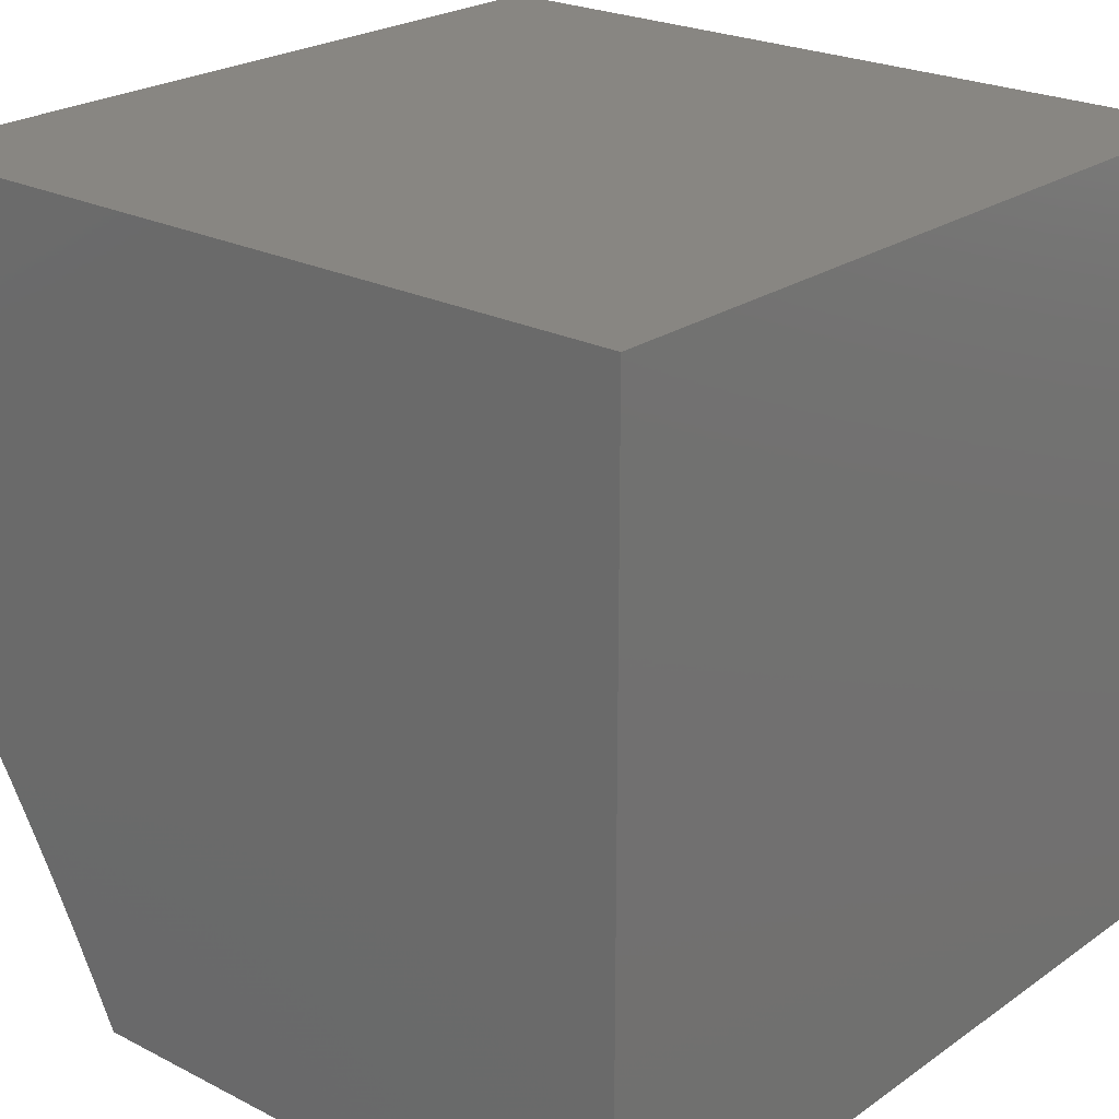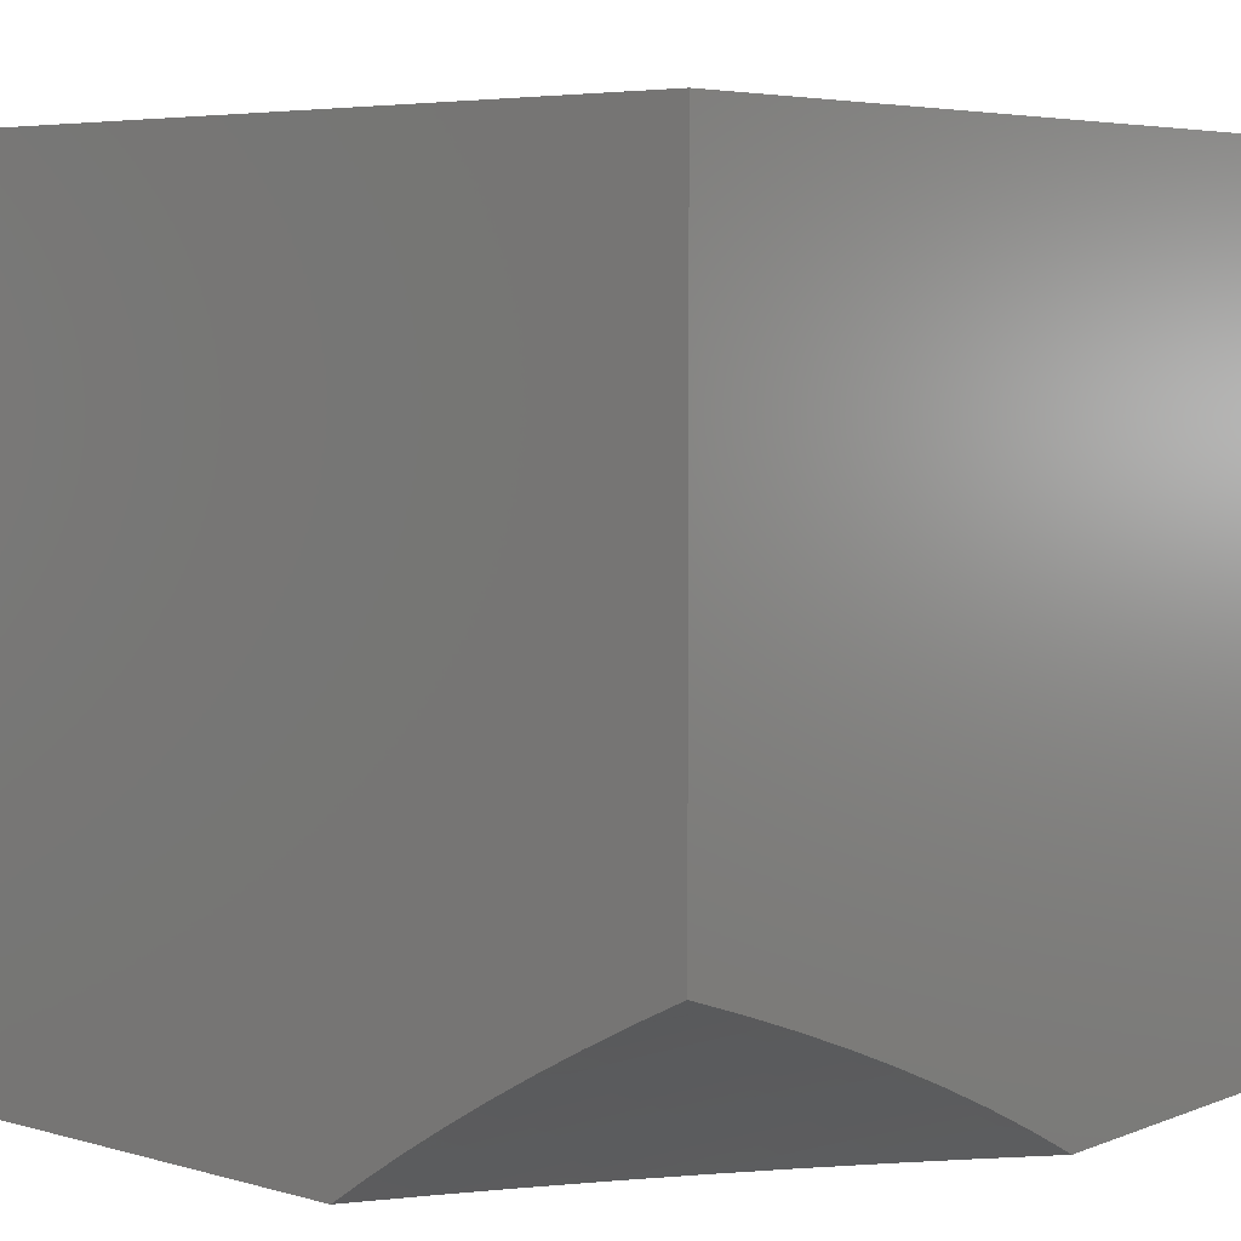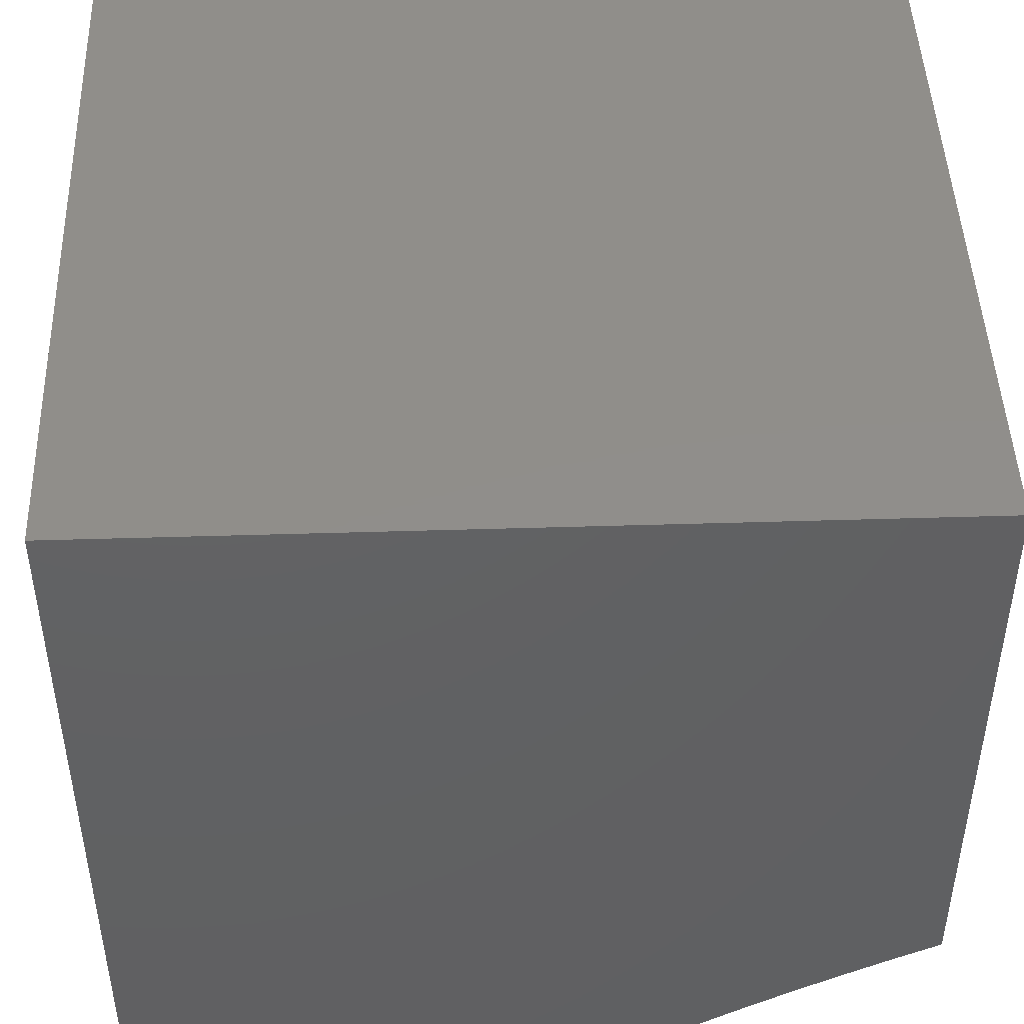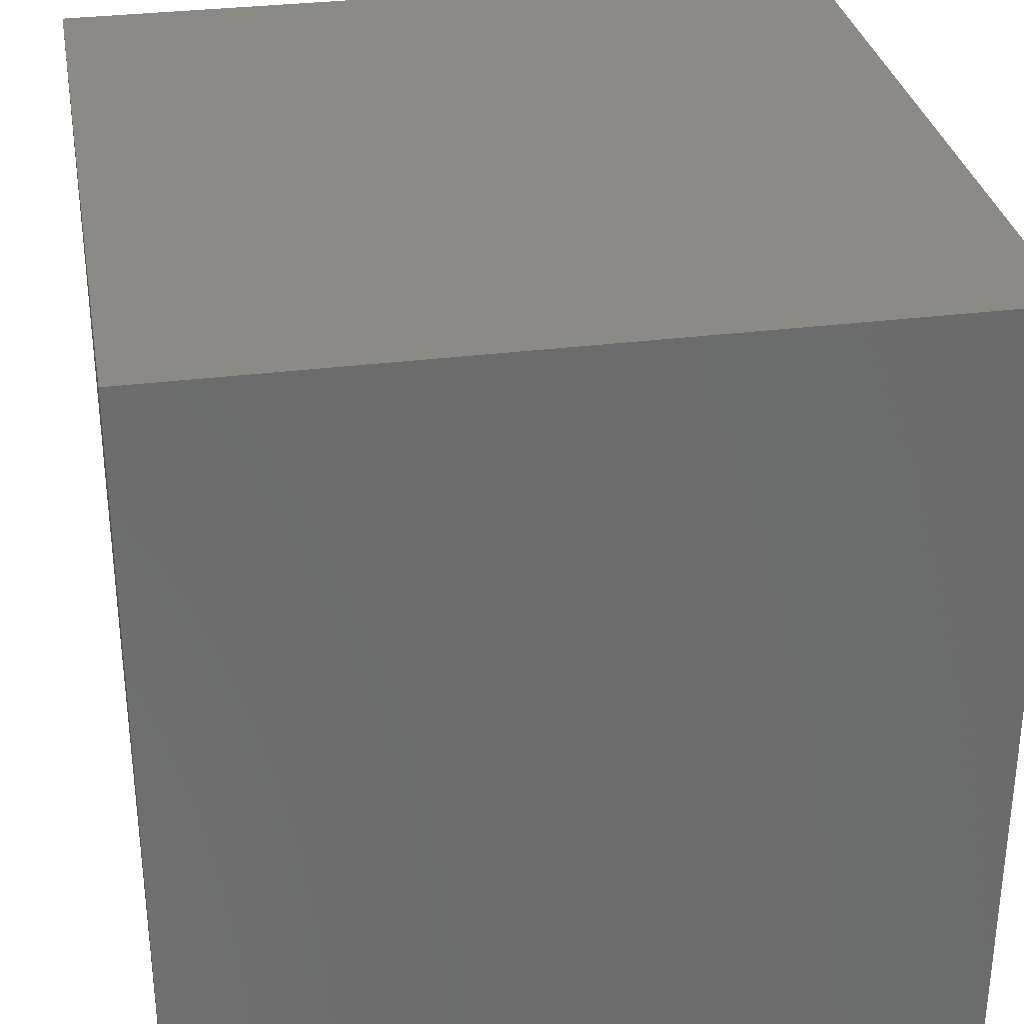
<metadata>
{"format":"stl","ext":"stl","renderer":"f3d","projection":"perspective","resolution":1024,"background":"white","views":[{"elev":23.4,"azim":130.7,"up":"+Z"},{"elev":5.5,"azim":130.5,"up":"+Y"},{"elev":46.3,"azim":88.0,"up":"+Y"},{"elev":31.6,"azim":-100.2,"up":"+Z"}]}
</metadata>
<code>
# stl→obj: 276 verts, 548 faces
v -2.522 -5.962 3
v -2.551 -5.986 3.014
v -2.594 -6 3
v -2.542 -5.99 3.028
v -2.532 -5.993 3.042
v -2.499 -5.976 3.042
v -2.489 -5.98 3.056
v -2.455 -5.963 3.056
v -2.446 -5.967 3.07
v -2.412 -5.95 3.07
v -2.402 -5.954 3.084
v -2.368 -5.938 3.084
v -2.358 -5.942 3.098
v -2.324 -5.926 3.098
v -2.314 -5.93 3.112
v -2.279 -5.915 3.112
v -2.27 -5.919 3.125
v -2.234 -5.903 3.125
v -2.225 -5.908 3.139
v -2.207 -5.9 3.139
v -2.198 -5.904 3.153
v -2.18 -5.897 3.153
v -2.171 -5.901 3.166
v -2.152 -5.894 3.166
v -2.134 -5.903 3.193
v -2.116 -5.896 3.193
v -2.098 -5.905 3.22
v -2.062 -5.89 3.22
v -2.044 -5.9 3.246
v -2.008 -5.886 3.246
v -2 -5.902 3.277
v -2 -5.87 3.225
v -2.025 -5.876 3.22
v -2.043 -5.867 3.193
v -2.08 -5.881 3.193
v -2.097 -5.872 3.166
v -2.134 -5.887 3.166
v -2.143 -5.882 3.153
v -2.161 -5.89 3.153
v -2.17 -5.885 3.139
v -2.189 -5.893 3.139
v -2.198 -5.888 3.125
v -2.216 -5.896 3.125
v -2.225 -5.892 3.112
v -2.243 -5.899 3.112
v -2.252 -5.895 3.098
v -2.288 -5.91 3.098
v -2.297 -5.906 3.084
v -2.333 -5.922 3.084
v -2.342 -5.918 3.07
v -2.377 -5.934 3.07
v -2.387 -5.93 3.056
v -2.421 -5.947 3.056
v -2.431 -5.943 3.042
v -2.465 -5.959 3.042
v -2.475 -5.956 3.028
v -2.508 -5.973 3.028
v -2.518 -5.969 3.014
v -2.484 -5.952 3.014
v -2.449 -5.926 3
v -2.45 -5.935 3.014
v -2.414 -5.918 3.014
v -2.405 -5.922 3.028
v -2.37 -5.906 3.028
v -2.36 -5.91 3.042
v -2.324 -5.894 3.042
v -2.315 -5.898 3.056
v -2.279 -5.882 3.056
v -2.27 -5.887 3.07
v -2.252 -5.879 3.07
v -2.243 -5.883 3.084
v -2.224 -5.875 3.084
v -2.215 -5.88 3.098
v -2.197 -5.872 3.098
v -2.188 -5.877 3.112
v -2.17 -5.869 3.112
v -2.161 -5.873 3.125
v -2.124 -5.859 3.125
v -2.115 -5.863 3.139
v -2.077 -5.849 3.139
v -2.069 -5.854 3.153
v -2.031 -5.84 3.153
v -2.022 -5.844 3.166
v -2 -5.839 3.171
v -2.005 -5.853 3.193
v -2.375 -5.893 3
v -2.379 -5.902 3.014
v -2.333 -5.89 3.028
v -2.288 -5.878 3.042
v -2.26 -5.875 3.056
v -2.233 -5.871 3.07
v -2.206 -5.868 3.084
v -2.178 -5.865 3.098
v -2.132 -5.854 3.112
v -2.086 -5.845 3.125
v -2.039 -5.835 3.139
v -2.342 -5.886 3.014
v -2.301 -5.861 3
v -2.305 -5.87 3.014
v -2.287 -5.862 3.014
v -2.278 -5.866 3.028
v -2.259 -5.859 3.028
v -2.251 -5.863 3.042
v -2.232 -5.855 3.042
v -2.223 -5.859 3.056
v -2.204 -5.852 3.056
v -2.196 -5.856 3.07
v -2.158 -5.841 3.07
v -2.149 -5.846 3.084
v -2.111 -5.831 3.084
v -2.103 -5.836 3.098
v -2.064 -5.821 3.098
v -2.056 -5.826 3.112
v -2.017 -5.812 3.112
v -2.009 -5.817 3.125
v -2 -5.808 3.115
v -2.001 -5.821 3.139
v -2.227 -5.83 3
v -2.249 -5.847 3.014
v -2.268 -5.854 3.014
v -2.152 -5.802 3
v -2.192 -5.824 3.014
v -2.23 -5.839 3.014
v -2.222 -5.843 3.028
v -2.241 -5.851 3.028
v -2.213 -5.848 3.042
v -2.077 -5.774 3
v -2.113 -5.795 3.014
v -2.153 -5.809 3.014
v -2.145 -5.814 3.028
v -2.183 -5.828 3.028
v -2.136 -5.818 3.042
v -2.175 -5.833 3.042
v -2.128 -5.822 3.056
v -2.166 -5.837 3.056
v -2.12 -5.827 3.07
v -2 -5.748 3
v -2.033 -5.766 3.014
v -2.073 -5.78 3.014
v -2.066 -5.785 3.028
v -2.105 -5.799 3.028
v -2.058 -5.789 3.042
v -2.097 -5.804 3.042
v -2.05 -5.794 3.056
v -2.089 -5.808 3.056
v -2.042 -5.798 3.07
v -2.081 -5.812 3.07
v -2.034 -5.803 3.084
v -2.073 -5.817 3.084
v -2.025 -5.807 3.098
v -2 -5.778 3.058
v -2.025 -5.771 3.028
v -2.002 -5.785 3.07
v -2.01 -5.78 3.056
v -2.018 -5.776 3.042
v -2 -5.934 3.328
v -2.008 -5.918 3.298
v -2.026 -5.909 3.272
v -2.08 -5.914 3.246
v -2.116 -5.912 3.22
v -2.152 -5.91 3.193
v -2.188 -5.909 3.166
v -2.216 -5.912 3.153
v -2.26 -5.923 3.139
v -2.305 -5.934 3.125
v -2.349 -5.946 3.112
v -2.393 -5.958 3.098
v -2.436 -5.971 3.084
v -2.479 -5.984 3.07
v -2.522 -5.997 3.056
v -2.524 -6 3.059
v -2 -5.967 3.377
v -2.024 -5.941 3.324
v -2.043 -5.932 3.298
v -2.062 -5.923 3.272
v -2 -6 3.425
v -2.02 -5.974 3.375
v -2.004 -5.967 3.375
v -2.042 -5.948 3.324
v -2.06 -5.939 3.298
v -2.078 -5.946 3.298
v -2.097 -5.937 3.272
v -2.114 -5.944 3.272
v -2.133 -5.935 3.246
v -2.15 -5.942 3.246
v -2.169 -5.934 3.22
v -2.204 -5.949 3.22
v -2.223 -5.94 3.193
v -2.257 -5.955 3.193
v -2.276 -5.947 3.166
v -2.311 -5.963 3.166
v -2.32 -5.958 3.153
v -2.354 -5.974 3.153
v -2.364 -5.97 3.139
v -2.397 -5.987 3.139
v -2.407 -5.983 3.125
v -2.44 -5.999 3.125
v -2.45 -5.995 3.112
v -2.453 -6 3.116
v -2.46 -5.991 3.098
v -2.47 -5.988 3.084
v -2.078 -6 3.378
v -2.054 -5.987 3.375
v -2.037 -5.98 3.375
v -2.076 -5.962 3.324
v -2.059 -5.955 3.324
v -2.095 -5.953 3.298
v -2.126 -5.984 3.324
v -2.156 -6 3.329
v -2.159 -5.998 3.324
v -2.232 -6 3.279
v -2.179 -5.99 3.298
v -2.199 -5.981 3.272
v -2.146 -5.975 3.298
v -2.165 -5.966 3.272
v -2.112 -5.96 3.298
v -2.131 -5.951 3.272
v -2.232 -5.996 3.272
v -2.307 -6 3.226
v -2.252 -5.987 3.246
v -2.272 -5.979 3.22
v -2.219 -5.972 3.246
v -2.238 -5.964 3.22
v -2.185 -5.957 3.246
v -2.38 -6 3.172
v -2.324 -5.987 3.193
v -2.305 -5.995 3.22
v -2.291 -5.971 3.193
v -2.344 -5.978 3.166
v -2.387 -5.991 3.153
v -2.377 -5.994 3.166
v -2.44 -5.939 3.028
v -2.396 -5.926 3.042
v -2.351 -5.914 3.056
v -2.306 -5.902 3.07
v -2.261 -5.891 3.084
v -2.234 -5.887 3.098
v -2.207 -5.884 3.112
v -2.179 -5.881 3.125
v -2.152 -5.878 3.139
v -2.106 -5.868 3.153
v -2.06 -5.858 3.166
v -2.426 -5.975 3.098
v -2.417 -5.979 3.112
v -2.383 -5.962 3.112
v -2.373 -5.966 3.125
v -2.33 -5.954 3.139
v -2.286 -5.943 3.153
v -2.242 -5.931 3.166
v -2.188 -5.925 3.193
v -2.152 -5.926 3.22
v -2.115 -5.928 3.246
v -2.079 -5.93 3.272
v -2.339 -5.95 3.125
v -2.295 -5.939 3.139
v -2.251 -5.927 3.153
v -2.206 -5.916 3.166
v -2.17 -5.917 3.193
v -2.134 -5.919 3.22
v -2.098 -5.921 3.246
v -2.297 -5.874 3.028
v -2.269 -5.87 3.042
v -2.242 -5.867 3.056
v -2.215 -5.864 3.07
v -2.187 -5.86 3.084
v -2.141 -5.85 3.098
v -2.094 -5.84 3.112
v -2.048 -5.83 3.125
v -2.093 -5.969 3.324
v -2 -6 4
v -2 -5 4
v -2 -5 3
v -3 -5 3
v -3 -6 3
v -3 -5 4
v -3 -6 4
f 1 2 3
f 3 2 4
f 3 4 5
f 5 4 6
f 5 6 7
f 7 6 8
f 7 8 9
f 9 8 10
f 9 10 11
f 11 10 12
f 11 12 13
f 13 12 14
f 13 14 15
f 15 14 16
f 15 16 17
f 17 16 18
f 17 18 19
f 19 18 20
f 19 20 21
f 21 20 22
f 21 22 23
f 23 22 24
f 23 24 25
f 25 24 26
f 25 26 27
f 27 26 28
f 27 28 29
f 29 28 30
f 29 30 31
f 31 30 32
f 32 30 33
f 32 33 34
f 34 33 35
f 34 35 36
f 36 35 37
f 36 37 38
f 38 37 39
f 38 39 40
f 40 39 41
f 40 41 42
f 42 41 43
f 42 43 44
f 44 43 45
f 44 45 46
f 46 45 47
f 46 47 48
f 48 47 49
f 48 49 50
f 50 49 51
f 50 51 52
f 52 51 53
f 52 53 54
f 54 53 55
f 54 55 56
f 56 55 57
f 56 57 58
f 58 57 2
f 58 2 1
f 58 1 59
f 59 1 60
f 59 60 61
f 61 60 62
f 61 62 63
f 63 62 64
f 63 64 65
f 65 64 66
f 65 66 67
f 67 66 68
f 67 68 69
f 69 68 70
f 69 70 71
f 71 70 72
f 71 72 73
f 73 72 74
f 73 74 75
f 75 74 76
f 75 76 77
f 77 76 78
f 77 78 79
f 79 78 80
f 79 80 81
f 81 80 82
f 81 82 83
f 83 82 84
f 83 84 85
f 85 84 32
f 85 32 34
f 60 86 62
f 62 86 87
f 62 87 64
f 64 87 88
f 64 88 66
f 66 88 89
f 66 89 68
f 68 89 90
f 68 90 70
f 70 90 91
f 70 91 72
f 72 91 92
f 72 92 74
f 74 92 93
f 74 93 76
f 76 93 94
f 76 94 78
f 78 94 95
f 78 95 80
f 80 95 96
f 80 96 82
f 82 96 84
f 87 86 97
f 97 86 98
f 97 98 99
f 99 98 100
f 99 100 101
f 101 100 102
f 101 102 103
f 103 102 104
f 103 104 105
f 105 104 106
f 105 106 107
f 107 106 108
f 107 108 109
f 109 108 110
f 109 110 111
f 111 110 112
f 111 112 113
f 113 112 114
f 113 114 115
f 115 114 116
f 115 116 117
f 117 116 84
f 117 84 96
f 118 119 98
f 98 119 120
f 98 120 100
f 100 120 102
f 121 122 118
f 118 122 123
f 118 123 119
f 119 123 124
f 119 124 125
f 125 124 126
f 125 126 104
f 104 126 106
f 127 128 121
f 121 128 129
f 121 129 122
f 122 129 130
f 122 130 131
f 131 130 132
f 131 132 133
f 133 132 134
f 133 134 135
f 135 134 136
f 135 136 108
f 108 136 110
f 137 138 127
f 127 138 139
f 127 139 128
f 128 139 140
f 128 140 141
f 141 140 142
f 141 142 143
f 143 142 144
f 143 144 145
f 145 144 146
f 145 146 147
f 147 146 148
f 147 148 149
f 149 148 150
f 149 150 112
f 112 150 114
f 137 151 138
f 138 151 152
f 138 152 139
f 139 152 140
f 116 153 151
f 151 153 154
f 151 154 155
f 155 154 142
f 155 142 140
f 156 157 31
f 31 157 158
f 31 158 29
f 29 158 159
f 29 159 27
f 27 159 160
f 27 160 25
f 25 160 161
f 25 161 23
f 23 161 162
f 23 162 21
f 21 162 163
f 21 163 19
f 19 163 164
f 19 164 17
f 17 164 165
f 17 165 15
f 15 165 166
f 15 166 13
f 13 166 167
f 13 167 11
f 11 167 168
f 11 168 9
f 9 168 169
f 9 169 7
f 7 169 170
f 7 170 5
f 5 170 171
f 5 171 3
f 172 173 156
f 156 173 174
f 156 174 157
f 157 174 175
f 157 175 158
f 158 175 159
f 176 177 172
f 172 177 178
f 172 178 173
f 173 178 179
f 173 179 180
f 180 179 181
f 180 181 182
f 182 181 183
f 182 183 184
f 184 183 185
f 184 185 186
f 186 185 187
f 186 187 188
f 188 187 189
f 188 189 190
f 190 189 191
f 190 191 192
f 192 191 193
f 192 193 194
f 194 193 195
f 194 195 196
f 196 195 197
f 196 197 198
f 198 197 199
f 198 199 200
f 200 199 171
f 200 171 201
f 201 171 169
f 201 169 168
f 202 203 176
f 176 203 204
f 176 204 177
f 177 204 205
f 177 205 206
f 206 205 207
f 206 207 181
f 181 207 183
f 203 202 208
f 208 202 209
f 208 209 210
f 210 209 211
f 210 211 212
f 212 211 213
f 212 213 214
f 214 213 215
f 214 215 216
f 216 215 217
f 216 217 207
f 207 217 183
f 213 211 218
f 218 211 219
f 218 219 220
f 220 219 221
f 220 221 222
f 222 221 223
f 222 223 224
f 224 223 187
f 224 187 185
f 225 226 219
f 219 226 227
f 219 227 221
f 221 227 226
f 221 226 228
f 228 226 229
f 228 229 191
f 191 229 193
f 199 197 225
f 225 197 230
f 225 230 231
f 231 230 229
f 231 229 226
f 6 4 57
f 57 4 2
f 169 171 170
f 58 59 56
f 56 59 232
f 56 232 54
f 54 232 233
f 54 233 52
f 52 233 234
f 52 234 50
f 50 234 235
f 50 235 48
f 48 235 236
f 48 236 46
f 46 236 237
f 46 237 44
f 44 237 238
f 44 238 42
f 42 238 239
f 42 239 40
f 40 239 240
f 40 240 38
f 38 240 241
f 38 241 36
f 36 241 242
f 36 242 34
f 34 242 85
f 6 57 55
f 6 55 8
f 8 55 53
f 8 53 10
f 10 53 51
f 10 51 12
f 12 51 49
f 12 49 14
f 14 49 47
f 14 47 16
f 16 47 45
f 16 45 18
f 18 45 43
f 18 43 20
f 20 43 41
f 20 41 22
f 22 41 39
f 22 39 24
f 24 39 37
f 24 37 26
f 26 37 35
f 26 35 28
f 28 35 33
f 28 33 30
f 200 201 243
f 243 201 168
f 243 168 167
f 198 200 244
f 244 200 243
f 244 243 245
f 245 243 167
f 245 167 166
f 198 244 196
f 196 244 246
f 196 246 194
f 194 246 247
f 194 247 192
f 192 247 248
f 192 248 190
f 190 248 249
f 190 249 188
f 188 249 250
f 188 250 186
f 186 250 251
f 186 251 184
f 184 251 252
f 184 252 182
f 182 252 253
f 182 253 180
f 180 253 174
f 180 174 173
f 246 244 245
f 230 197 195
f 226 225 231
f 229 230 193
f 193 230 195
f 61 63 232
f 232 63 233
f 234 233 65
f 65 233 63
f 246 245 254
f 254 245 166
f 254 166 165
f 246 254 247
f 247 254 255
f 247 255 248
f 248 255 256
f 248 256 249
f 249 256 257
f 249 257 250
f 250 257 258
f 250 258 251
f 251 258 259
f 251 259 252
f 252 259 260
f 252 260 253
f 253 260 175
f 253 175 174
f 255 254 165
f 223 221 228
f 223 228 189
f 189 228 191
f 213 218 220
f 213 220 222
f 59 61 232
f 87 97 88
f 88 97 261
f 88 261 89
f 89 261 262
f 89 262 90
f 90 262 263
f 90 263 91
f 91 263 264
f 91 264 92
f 92 264 265
f 92 265 93
f 93 265 266
f 93 266 94
f 94 266 267
f 94 267 95
f 95 267 268
f 95 268 96
f 96 268 117
f 234 65 67
f 234 67 235
f 235 67 69
f 235 69 236
f 236 69 71
f 236 71 237
f 237 71 73
f 237 73 238
f 238 73 75
f 238 75 239
f 239 75 77
f 239 77 240
f 240 77 79
f 240 79 241
f 241 79 81
f 241 81 242
f 242 81 83
f 242 83 85
f 255 165 164
f 255 164 256
f 256 164 163
f 256 163 257
f 257 163 162
f 257 162 258
f 258 162 161
f 258 161 259
f 259 161 160
f 259 160 260
f 260 160 159
f 260 159 175
f 223 189 187
f 213 222 215
f 215 222 224
f 215 224 217
f 217 224 185
f 217 185 183
f 210 212 208
f 208 212 214
f 208 214 269
f 269 214 216
f 269 216 205
f 205 216 207
f 203 208 269
f 99 101 261
f 261 101 262
f 263 262 103
f 103 262 101
f 203 269 204
f 204 269 205
f 97 99 261
f 124 123 131
f 131 123 122
f 126 124 133
f 133 124 131
f 106 126 135
f 135 126 133
f 135 108 106
f 107 109 265
f 265 109 266
f 267 266 111
f 111 266 109
f 105 107 264
f 264 107 265
f 130 129 141
f 141 129 128
f 132 130 143
f 143 130 141
f 134 132 145
f 145 132 143
f 136 134 147
f 147 134 145
f 110 136 149
f 149 136 147
f 149 112 110
f 267 111 113
f 267 113 268
f 268 113 115
f 268 115 117
f 151 155 152
f 152 155 140
f 144 142 154
f 146 144 153
f 153 144 154
f 114 150 116
f 116 150 148
f 116 148 153
f 153 148 146
f 177 206 178
f 178 206 179
f 206 181 179
f 103 105 263
f 263 105 264
f 120 119 125
f 120 125 102
f 102 125 104
f 176 172 270
f 270 172 271
f 271 172 156
f 271 156 31
f 31 32 271
f 271 32 272
f 272 32 84
f 272 84 116
f 116 151 272
f 272 151 137
f 137 127 272
f 272 127 121
f 272 121 118
f 118 98 272
f 272 98 273
f 273 98 86
f 273 86 60
f 60 1 273
f 273 1 274
f 274 1 3
f 271 275 270
f 270 275 276
f 3 171 274
f 274 171 276
f 276 171 199
f 276 199 225
f 225 219 276
f 276 219 211
f 276 211 209
f 276 209 270
f 270 209 202
f 270 202 176
f 275 273 276
f 276 273 274
f 271 272 275
f 275 272 273

</code>
